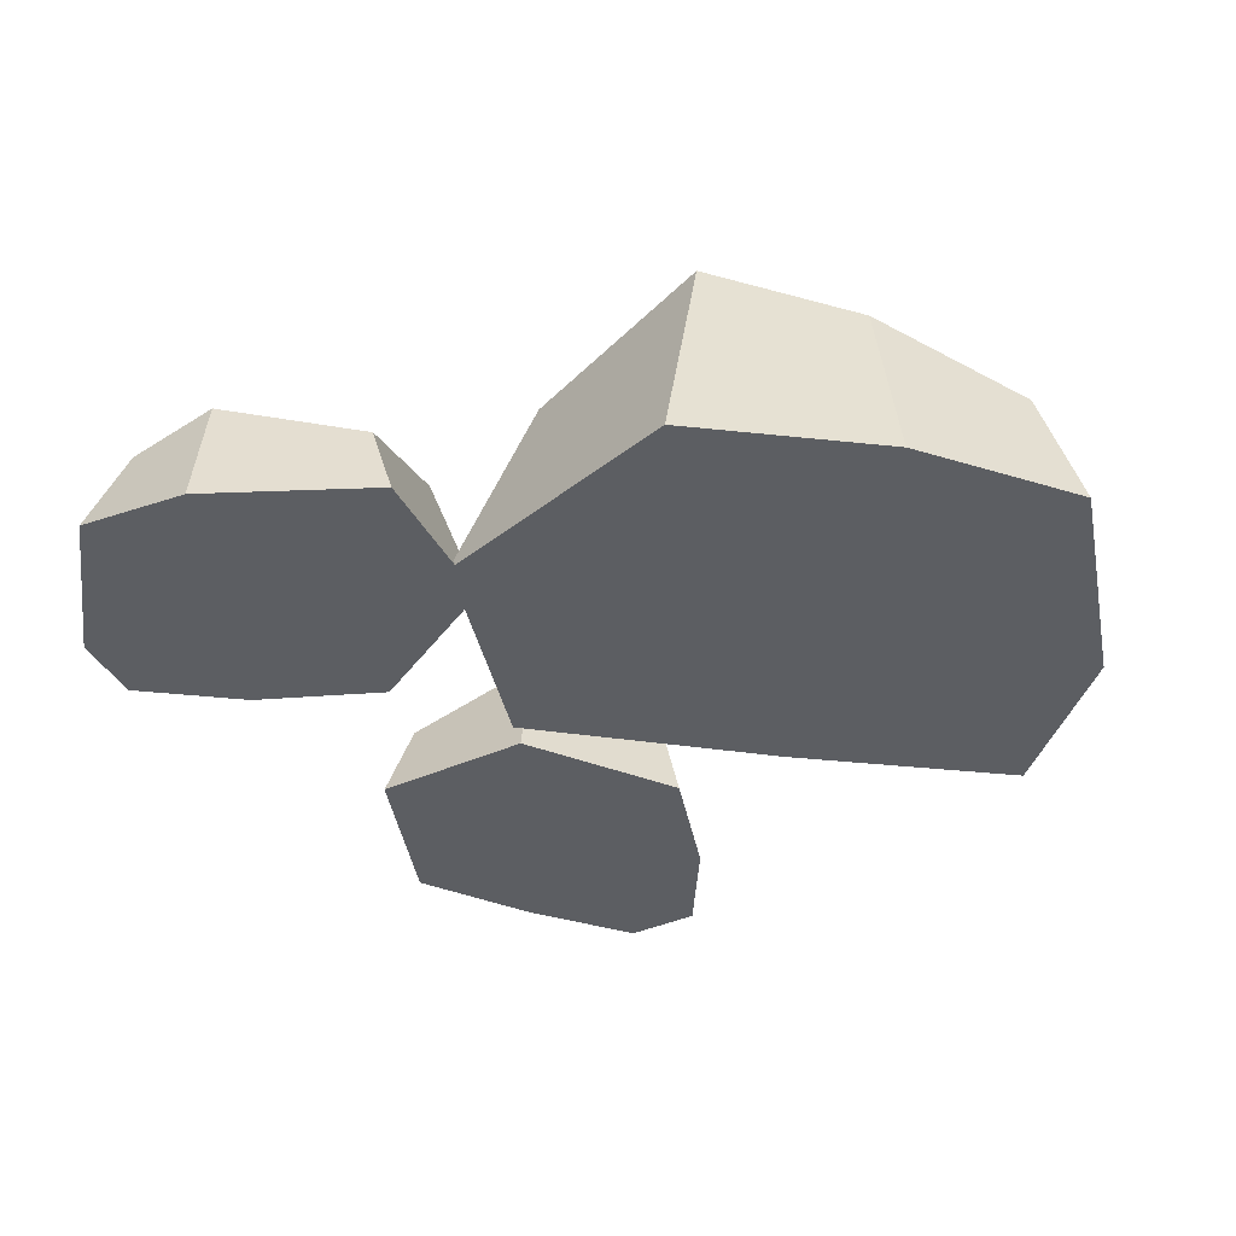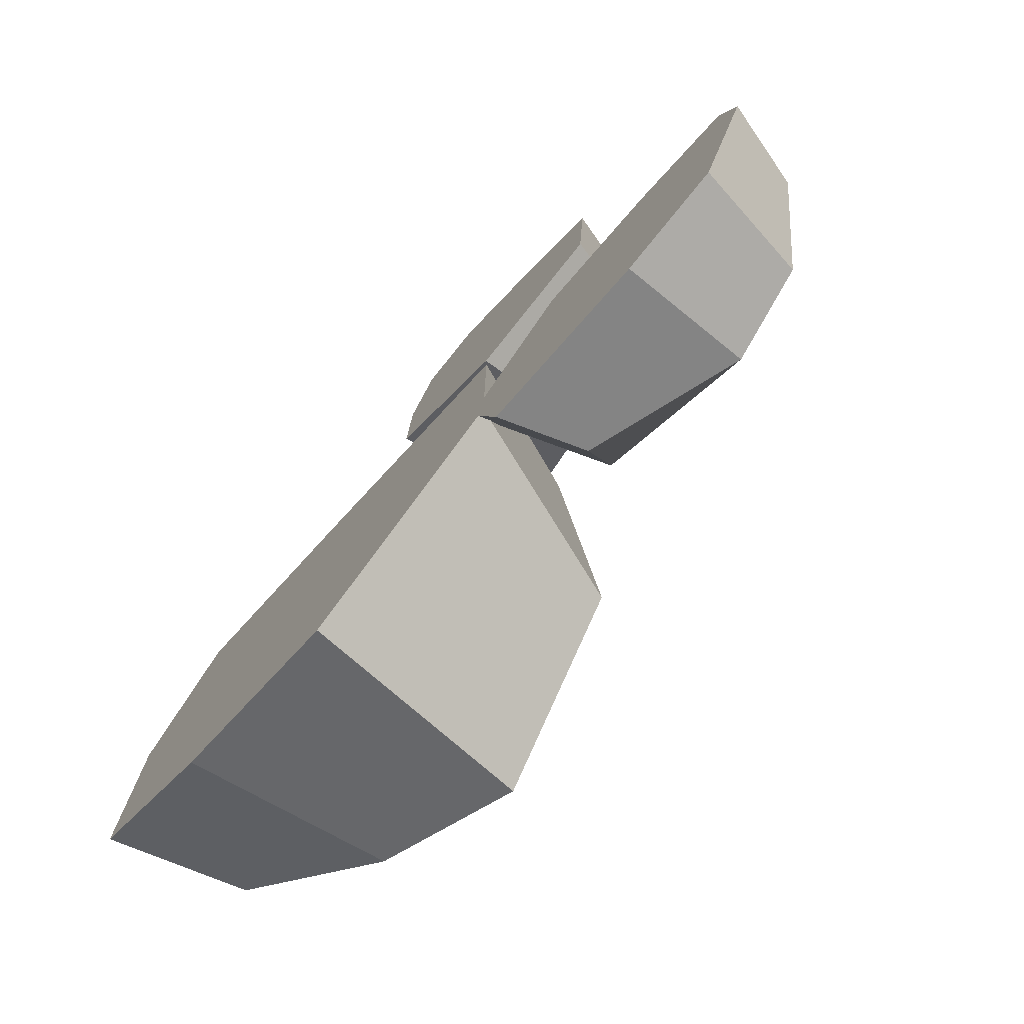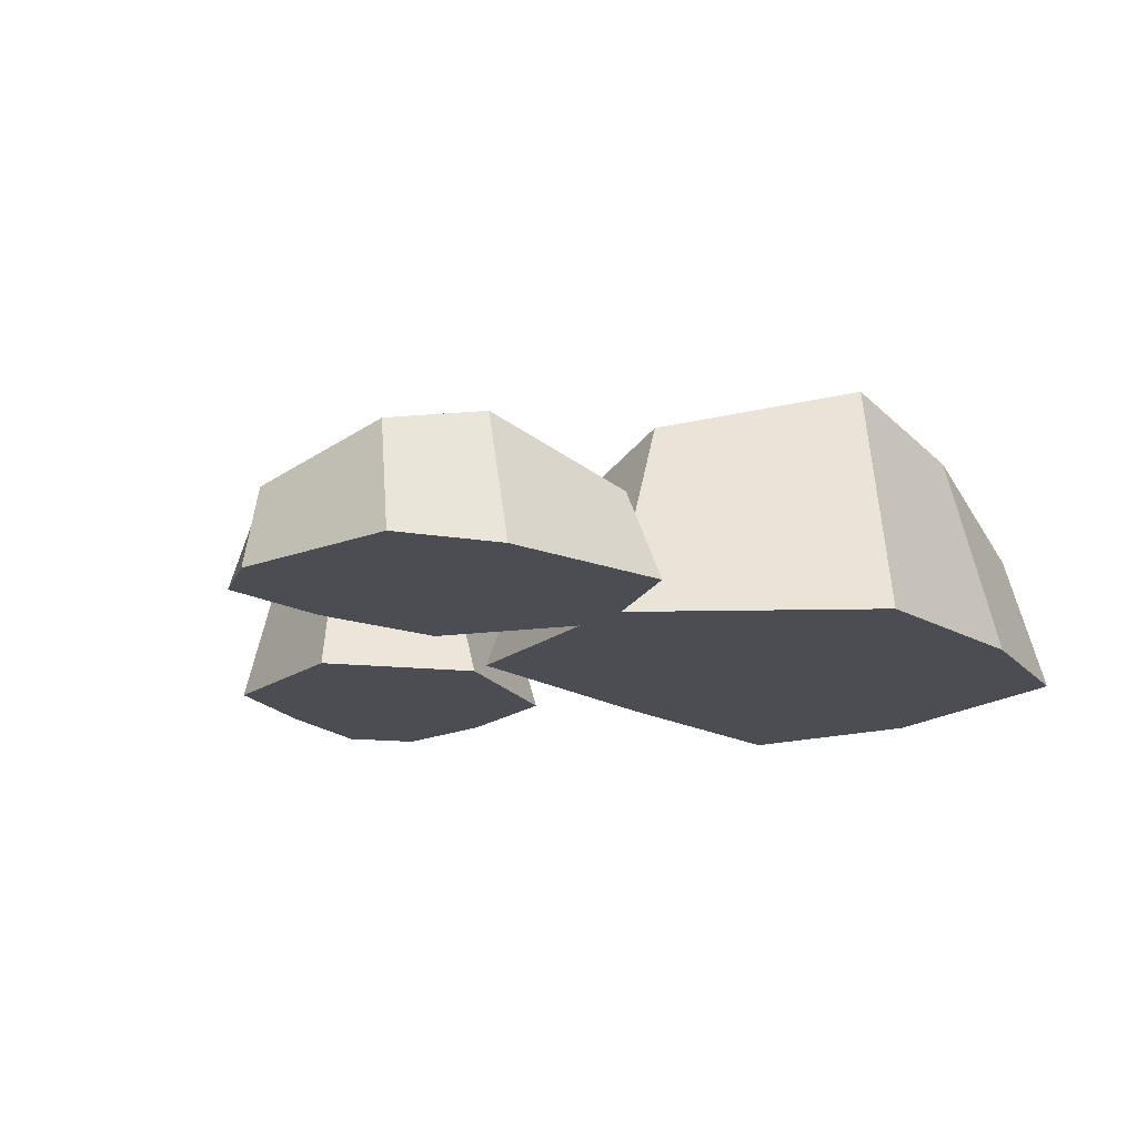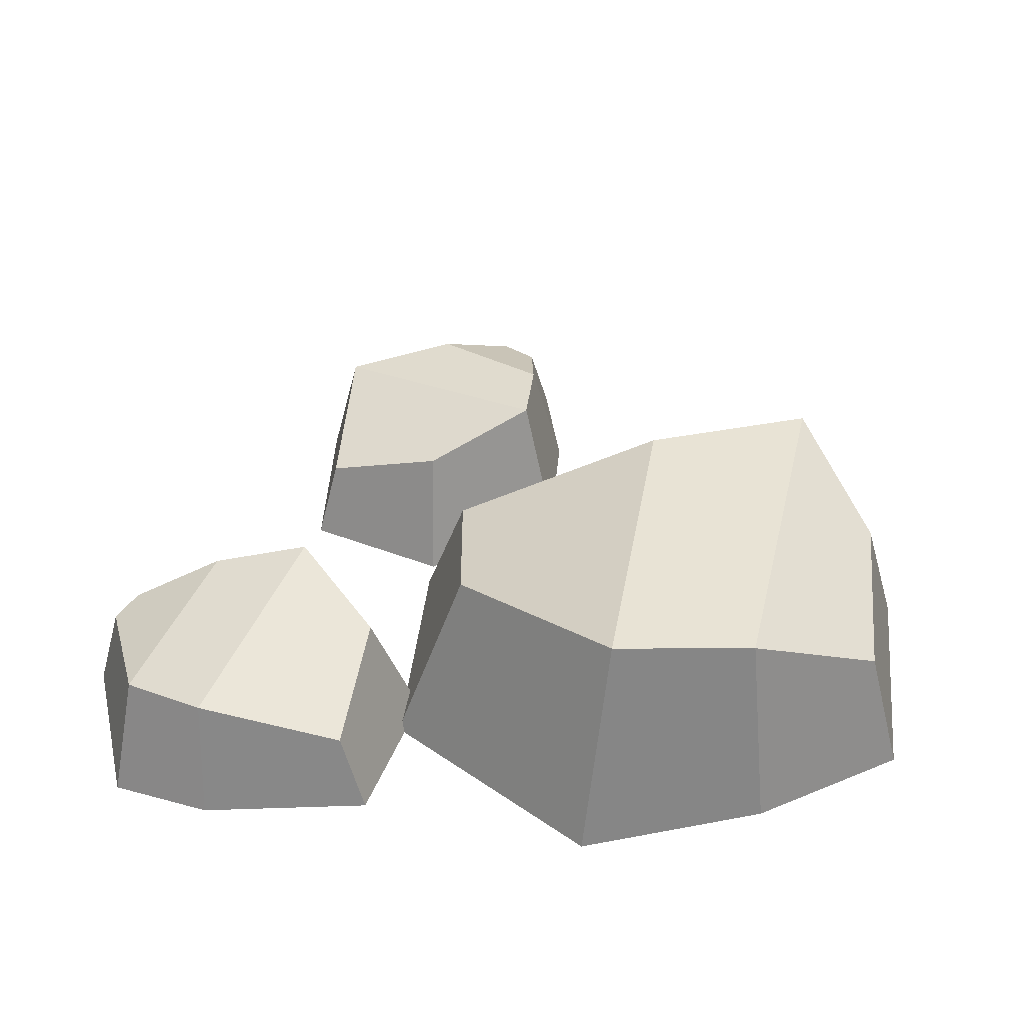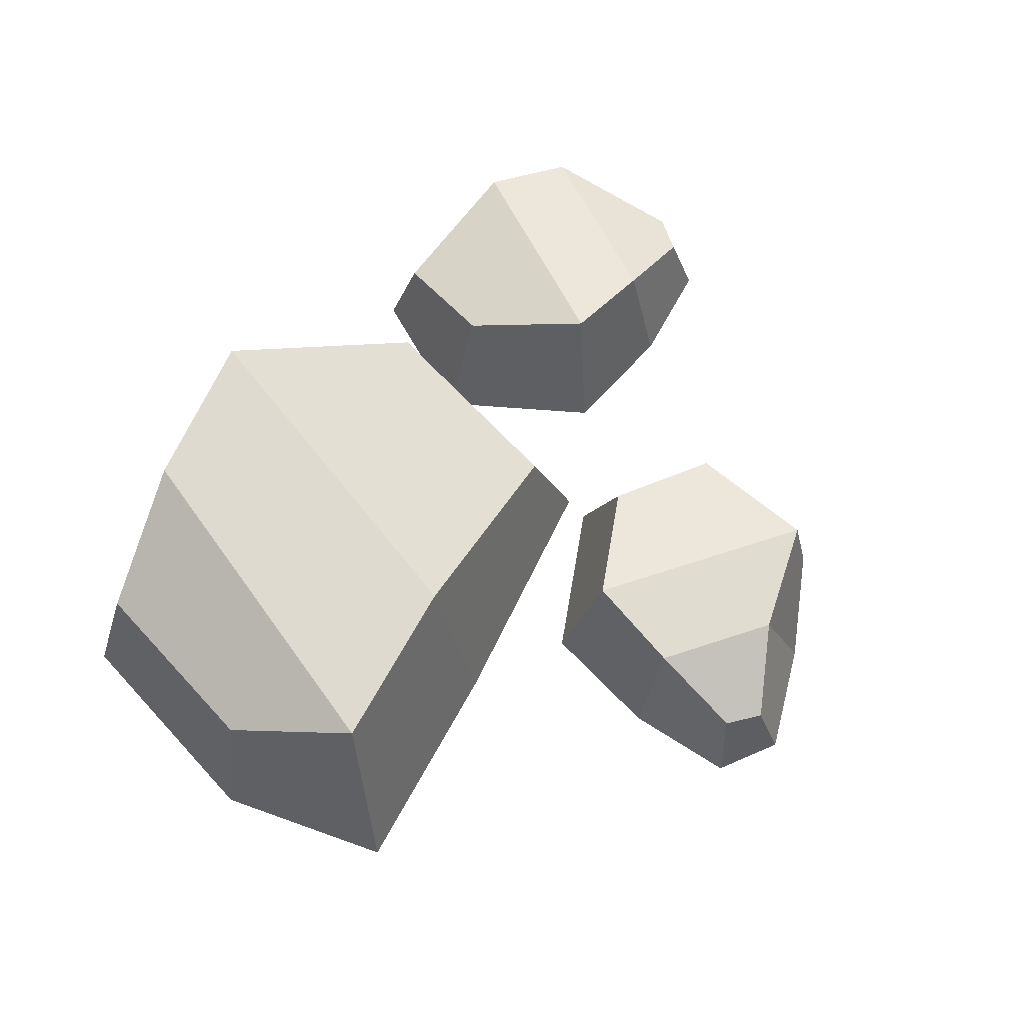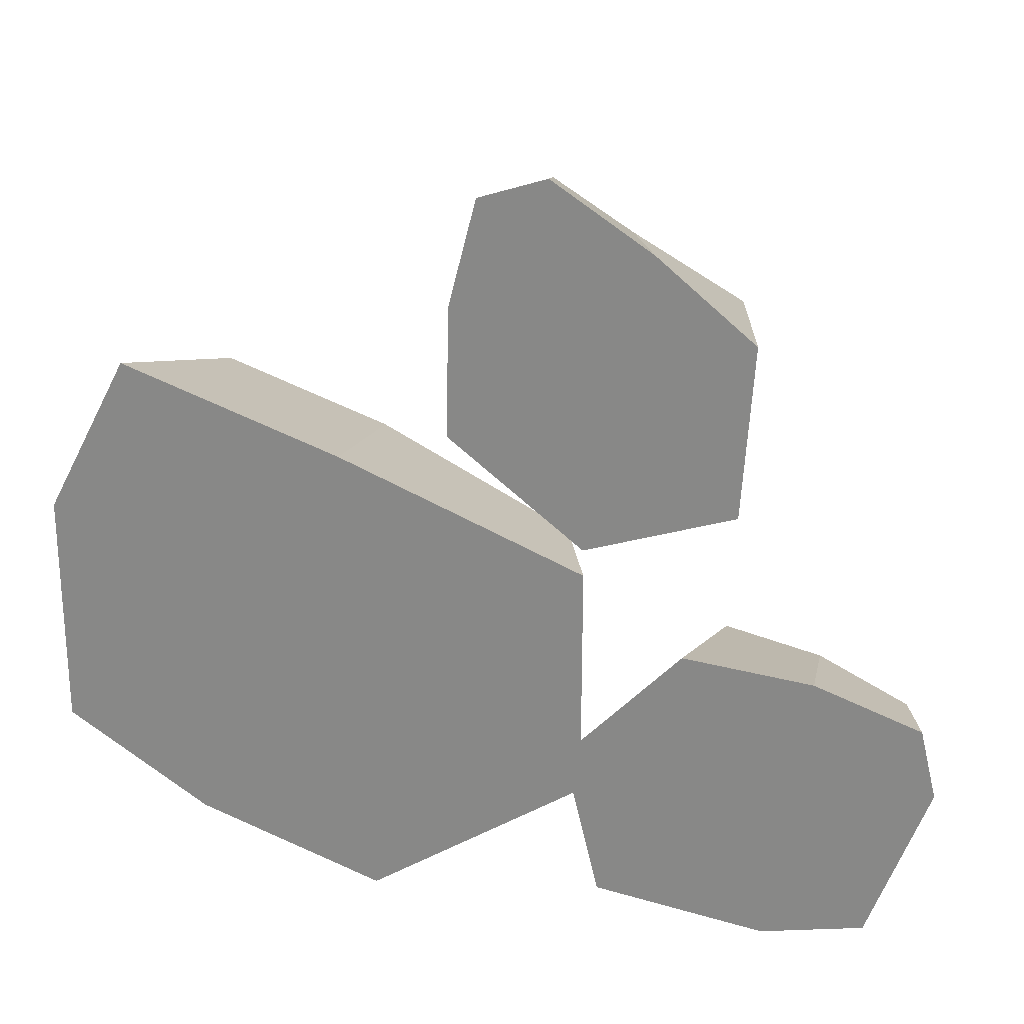
<metadata>
{"format":"obj","ext":"obj","renderer":"f3d","projection":"perspective","resolution":1024,"background":"white","views":[{"elev":-38.1,"azim":-168.4,"up":"+Y"},{"elev":-76.8,"azim":49.6,"up":"+Z"},{"elev":-16.4,"azim":149.1,"up":"+Y"},{"elev":41.7,"azim":-173.5,"up":"+Y"},{"elev":64.7,"azim":-42.3,"up":"+Y"},{"elev":24.4,"azim":13.7,"up":"+Z"}]}
</metadata>
<code>
o Rock_3
v -0.1594 0.04522 -0.05808
v -0.1593 0.04522 0.01088
v -0.009637 0.06842 -0.05933
v -0.001371 0.04513 0.006137
v -0.07336 0.06842 0.02932
v -0.06639 0.08011 -0.09667
v -0.1153 0.06842 -0.07937
v -0.1307 0.06842 0.04953
v -0.1717 0 -0.06384
v -0.1716 0 0.01716
v 0.01372 0 -0.06943
v 0.01384 0 0.01157
v -0.06881 0 0.04537
v -0.05978 0 -0.1178
v -0.1231 0 -0.09538
v -0.1431 0 0.07154
v -0.01538 0.02771 0.13
v -0.003496 0.02771 0.1365
v 0.0149 0.04284 0.03717
v 0.05709 0.02765 0.04563
v 0.0565 0.04284 0.09495
v -0.01995 0.05046 0.06452
v -0.01939 0.04284 0.09832
v 0.0198 0.04284 0.1155
v -0.02149 0 0.1364
v 0.001345 0 0.1441
v 0.0135 0 0.02064
v 0.0636 0 0.03736
v 0.06736 0 0.09546
v -0.03163 0 0.05605
v -0.03091 0 0.09983
v 0.03486 0 0.1222
v 0.1194 0.02771 -0.03732
v 0.1248 0.02771 -0.04973
v 0.02424 0.04284 -0.05926
v 0.02894 0.02765 -0.102
v 0.07811 0.04284 -0.1058
v 0.05457 0.05046 -0.02696
v 0.08819 0.04284 -0.03051
v 0.1067 0.03896 -0.09404
v 0.1264 0 -0.0318
v 0.1319 0 -0.05523
v 0.007903 0 -0.0564
v 0.02012 0 -0.1078
v 0.07766 0 -0.1167
v 0.04718 0 -0.01458
v 0.09071 0 -0.01918
v 0.112 0 -0.1096
f 5 4 3 6
f 8 5 6 7
f 2 8 7 1
f 13 14 11 12
f 16 15 14 13
f 10 9 15 16
f 6 14 15 7
f 3 11 14 6
f 7 15 9 1
f 4 12 11 3
f 2 10 16 8
f 8 16 13 5
f 5 13 12 4
f 1 9 10 2
f 21 20 19 22
f 24 21 22 23
f 18 24 23 17
f 29 30 27 28
f 32 31 30 29
f 26 25 31 32
f 22 30 31 23
f 19 27 30 22
f 23 31 25 17
f 20 28 27 19
f 18 26 32 24
f 24 32 29 21
f 21 29 28 20
f 17 25 26 18
f 37 36 35 38
f 40 37 38 39
f 34 40 39 33
f 45 46 43 44
f 48 47 46 45
f 42 41 47 48
f 38 46 47 39
f 35 43 46 38
f 39 47 41 33
f 36 44 43 35
f 34 42 48 40
f 40 48 45 37
f 37 45 44 36
f 33 41 42 34

</code>
